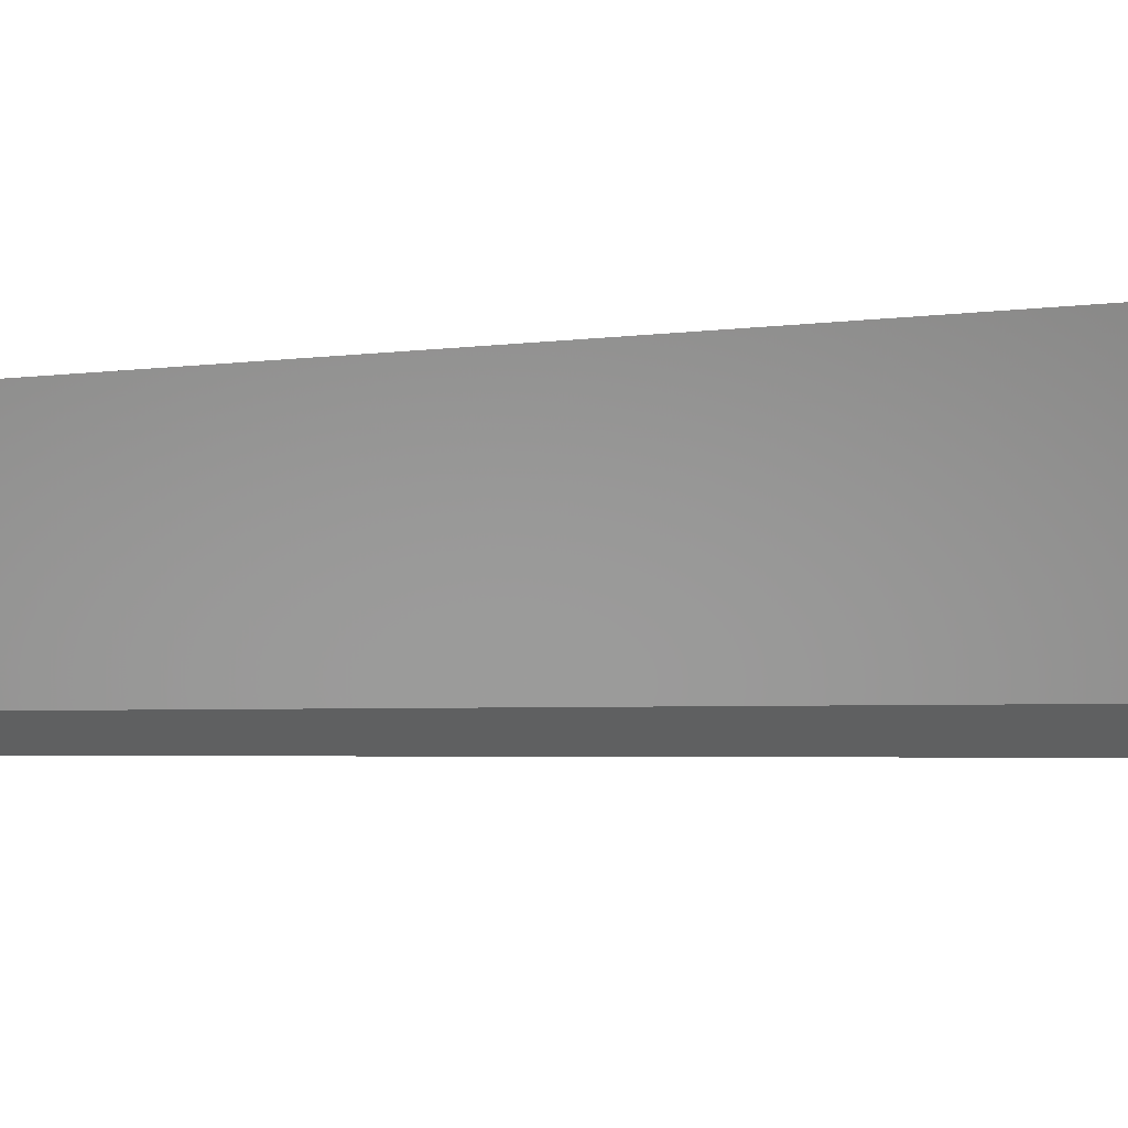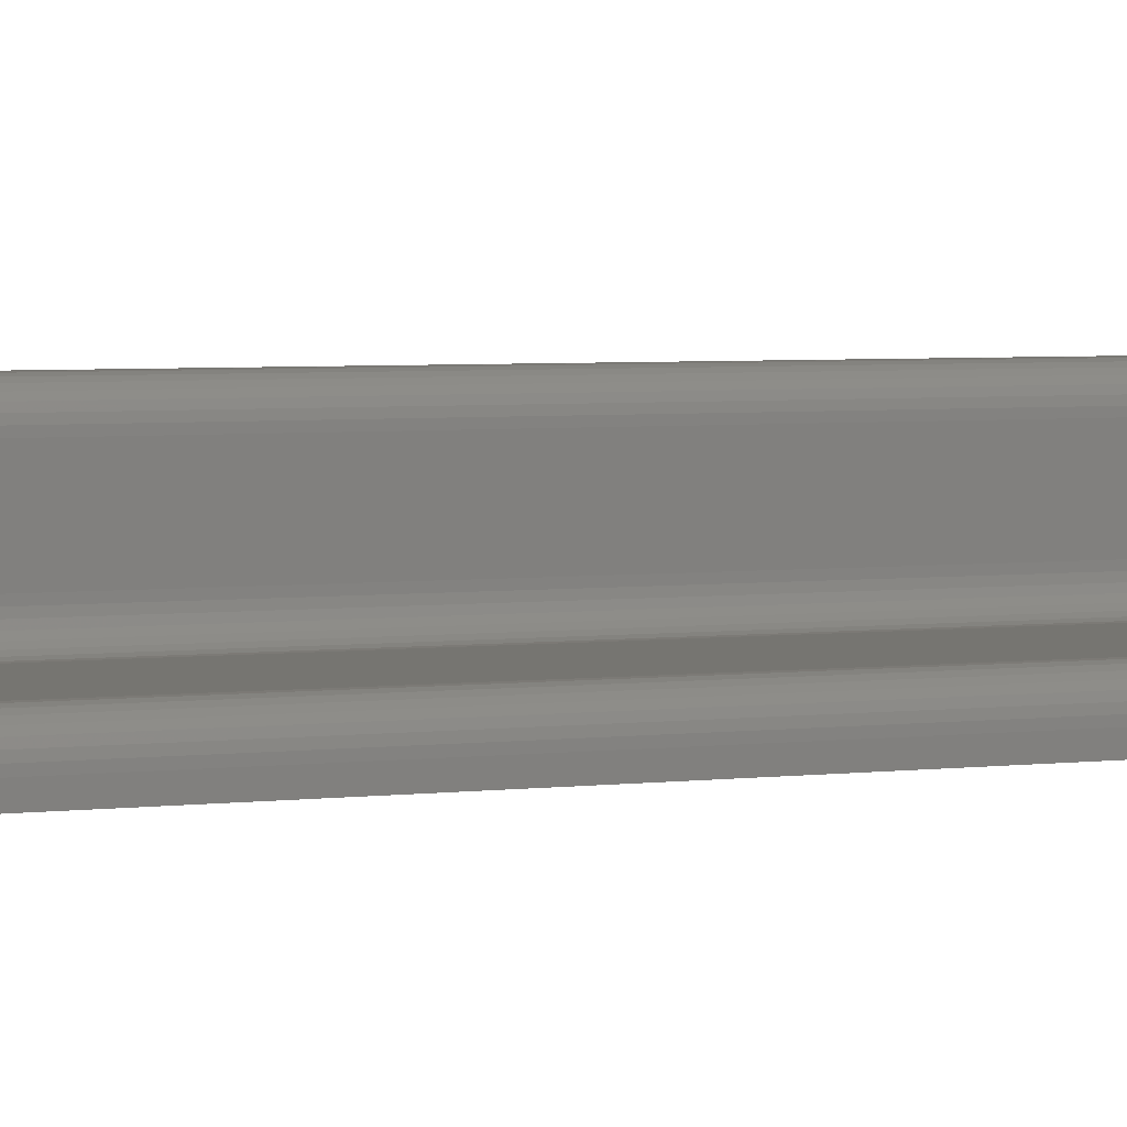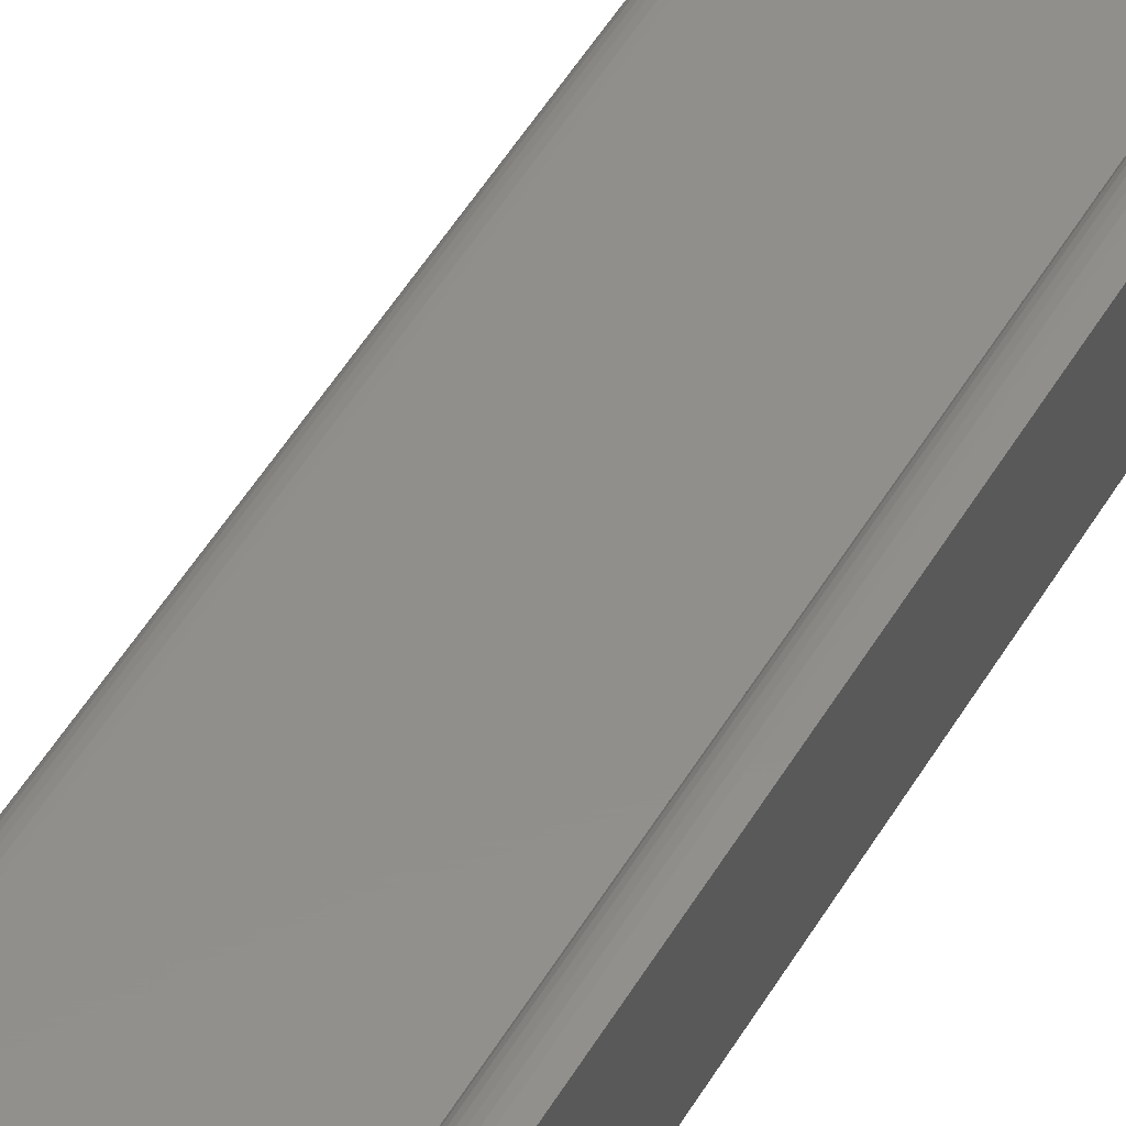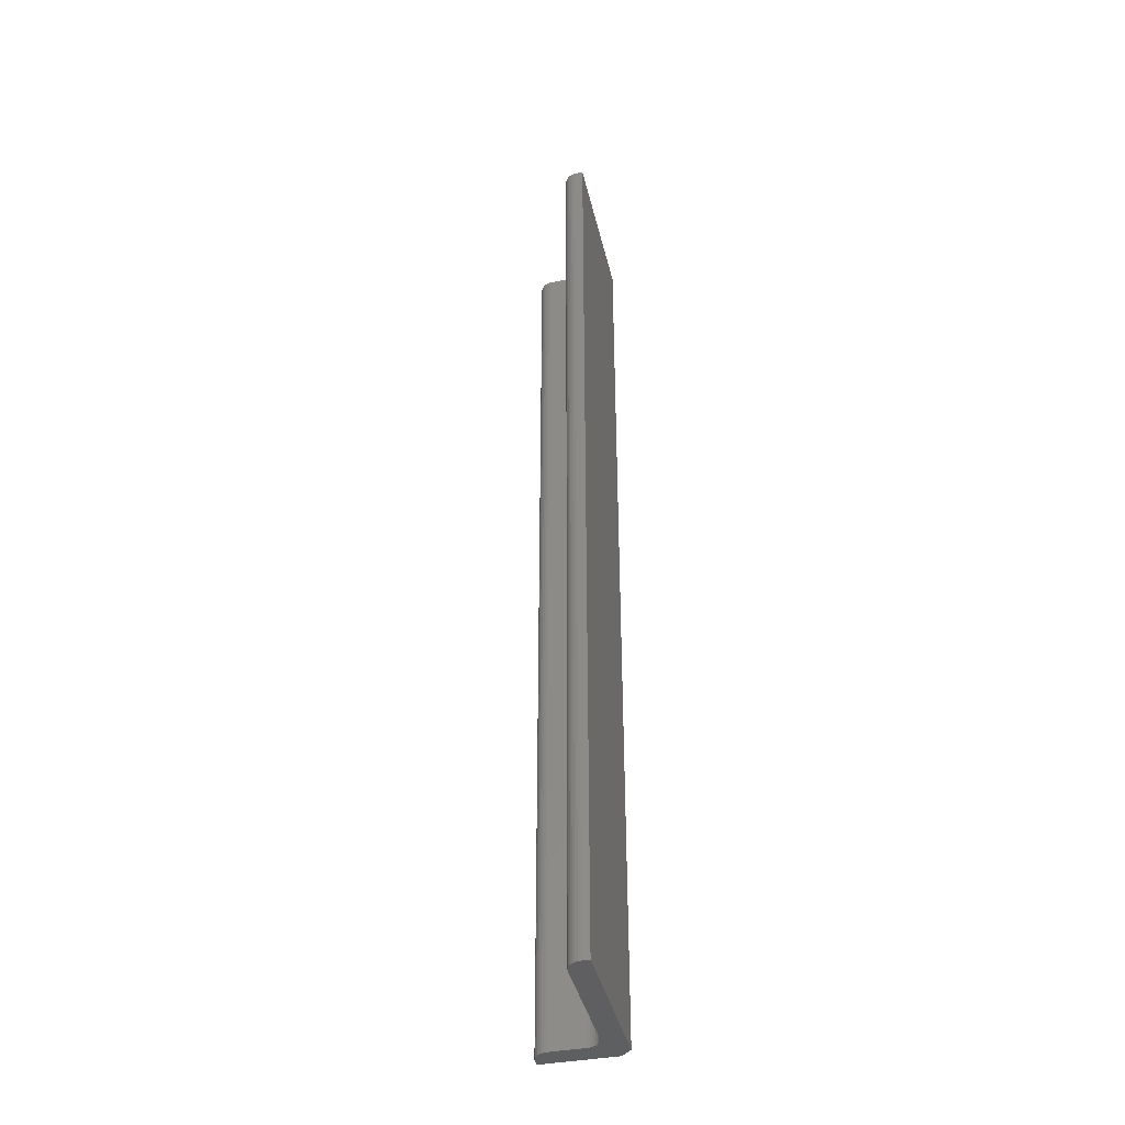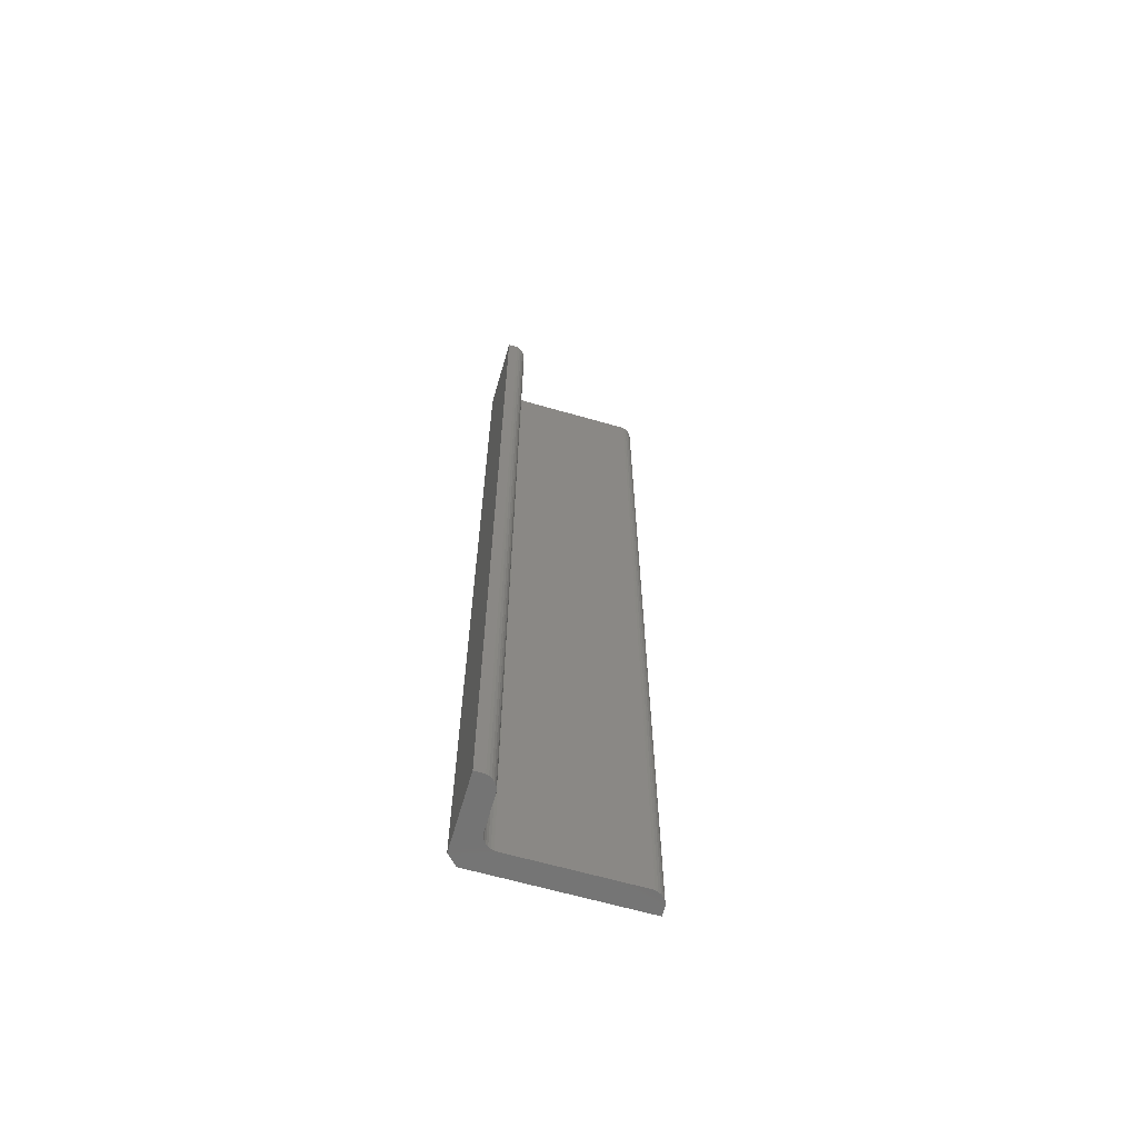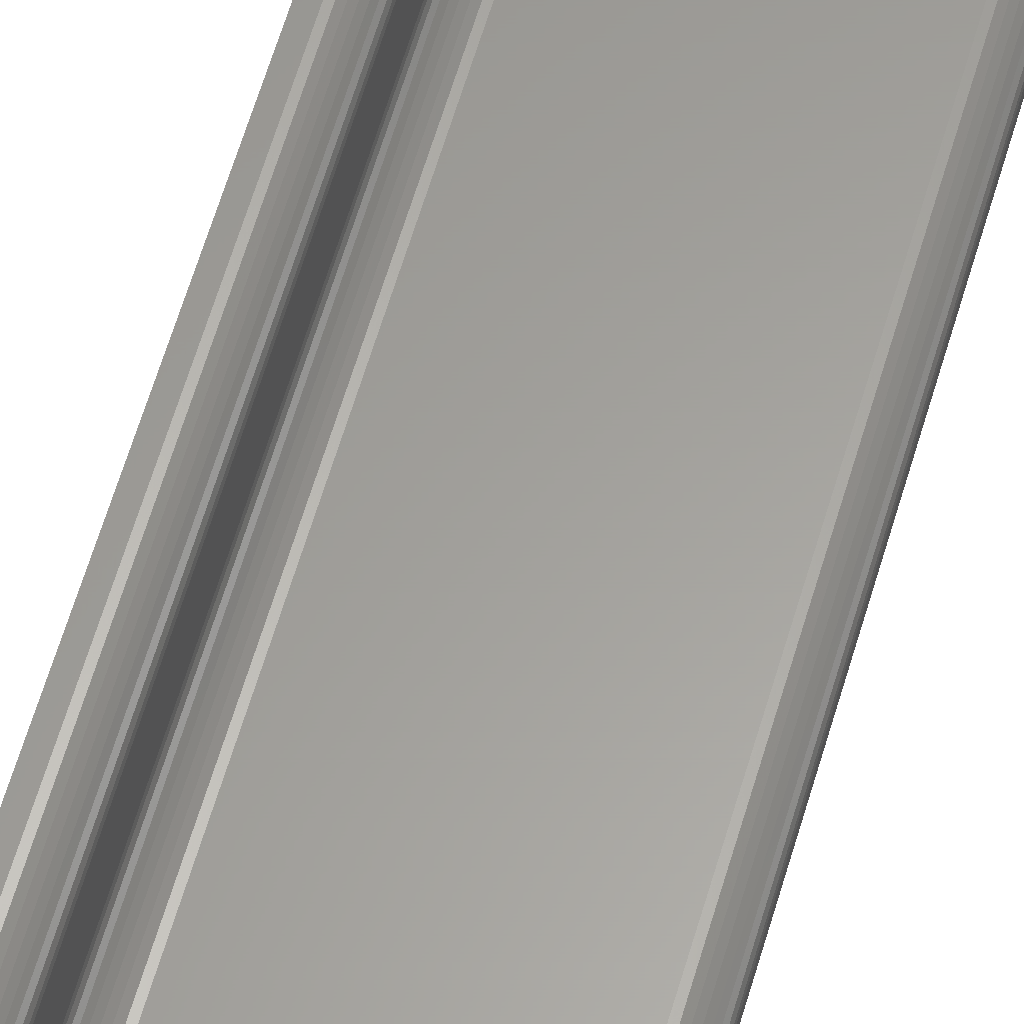
<metadata>
{"format":"stl","ext":"stl","renderer":"f3d","projection":"perspective","resolution":1024,"background":"white","views":[{"elev":-1.2,"azim":145.4,"up":"+Y"},{"elev":2.4,"azim":-125.3,"up":"+Y"},{"elev":50.8,"azim":29.6,"up":"+Y"},{"elev":-39.9,"azim":-77.0,"up":"+Z"},{"elev":-64.8,"azim":163.9,"up":"+Z"},{"elev":61.2,"azim":-163.7,"up":"+Y"}]}
</metadata>
<code>
# stl→obj: 62 verts, 120 faces
v -0.08594 -0.02566 0.75
v 0.04688 -0.02344 0.75
v -0.08572 -0.02348 0.75
v -0.08594 -0.03125 0.75
v 0.03198 0.02949 0.75
v 0.03507 0.03257 0.75
v 0.03337 0.03118 0.75
v 0.0301 0.02327 0.75
v 0.03095 0.02755 0.75
v 0.03031 0.02545 0.75
v 0.03906 -0.03125 0.75
v 0.0301 -0.003289 0.75
v 0.02988 -0.005471 0.75
v 0.02925 -0.007569 0.75
v 0.02821 -0.009503 0.75
v 0.02682 -0.0112 0.75
v 0.02513 -0.01259 0.75
v 0.02319 -0.01362 0.75
v 0.0211 -0.01426 0.75
v 0.01891 -0.01447 0.75
v -0.07475 -0.01447 0.75
v -0.07694 -0.01469 0.75
v -0.07903 -0.01533 0.75
v -0.08097 -0.01636 0.75
v -0.08266 -0.01775 0.75
v -0.08405 -0.01944 0.75
v -0.08509 -0.02138 0.75
v 0.04688 0.03446 0.75
v 0.04128 0.03446 0.75
v 0.0391 0.03424 0.75
v 0.037 0.03361 0.75
v -0.08572 -0.02348 0
v 0.04688 -0.02344 0
v -0.08594 -0.02566 0
v -0.08594 -0.03125 0
v 0.03337 0.03118 0
v 0.03507 0.03257 0
v 0.03198 0.02949 0
v 0.03031 0.02545 0
v 0.03095 0.02755 0
v 0.0301 0.02327 0
v 0.03906 -0.03125 0
v -0.08509 -0.02138 0
v -0.08405 -0.01944 0
v -0.08266 -0.01775 0
v -0.08097 -0.01636 0
v -0.07903 -0.01533 0
v -0.07694 -0.01469 0
v -0.07475 -0.01447 0
v 0.01891 -0.01447 0
v 0.0211 -0.01426 0
v 0.02319 -0.01362 0
v 0.02513 -0.01259 0
v 0.02682 -0.0112 0
v 0.02821 -0.009503 0
v 0.02925 -0.007569 0
v 0.02988 -0.005471 0
v 0.0301 -0.003289 0
v 0.04688 0.03446 0
v 0.037 0.03361 0
v 0.0391 0.03424 0
v 0.04128 0.03446 0
f 1 2 3
f 1 4 2
f 5 6 7
f 8 9 10
f 2 4 11
f 2 12 13
f 2 13 14
f 2 14 15
f 2 15 16
f 2 16 17
f 2 17 18
f 2 18 19
f 2 19 20
f 2 20 21
f 2 21 22
f 2 22 23
f 2 23 24
f 2 24 25
f 2 25 26
f 2 26 27
f 2 27 3
f 28 6 5
f 28 5 9
f 28 9 8
f 28 8 12
f 28 12 2
f 6 28 29
f 6 29 30
f 6 30 31
f 32 33 34
f 33 35 34
f 36 37 38
f 39 40 41
f 42 35 33
f 33 32 43
f 33 43 44
f 33 44 45
f 33 45 46
f 33 46 47
f 33 47 48
f 33 48 49
f 33 49 50
f 33 50 51
f 33 51 52
f 33 52 53
f 33 53 54
f 33 54 55
f 33 55 56
f 33 56 57
f 33 57 58
f 59 33 58
f 59 58 41
f 59 41 40
f 59 40 38
f 59 38 37
f 37 60 61
f 37 61 62
f 37 62 59
f 33 59 2
f 2 59 28
f 35 42 4
f 4 42 11
f 42 33 11
f 11 33 2
f 34 35 1
f 1 35 4
f 34 1 32
f 32 1 3
f 32 3 43
f 43 3 27
f 43 27 44
f 44 27 26
f 44 26 45
f 45 26 25
f 45 25 46
f 46 25 24
f 46 24 47
f 47 24 23
f 47 23 48
f 48 23 22
f 48 22 49
f 49 22 21
f 50 49 20
f 20 49 21
f 54 15 55
f 55 15 14
f 55 14 56
f 56 14 13
f 56 13 57
f 57 13 12
f 57 12 58
f 15 54 16
f 16 54 53
f 16 53 17
f 17 53 52
f 17 52 18
f 18 52 51
f 18 51 19
f 19 51 50
f 19 50 20
f 41 58 8
f 8 58 12
f 41 8 39
f 39 8 10
f 39 10 40
f 40 10 9
f 40 9 38
f 38 9 5
f 38 5 36
f 36 5 7
f 36 7 37
f 37 7 6
f 37 6 60
f 60 6 31
f 60 31 61
f 61 31 30
f 61 30 62
f 62 30 29
f 59 62 28
f 28 62 29

</code>
